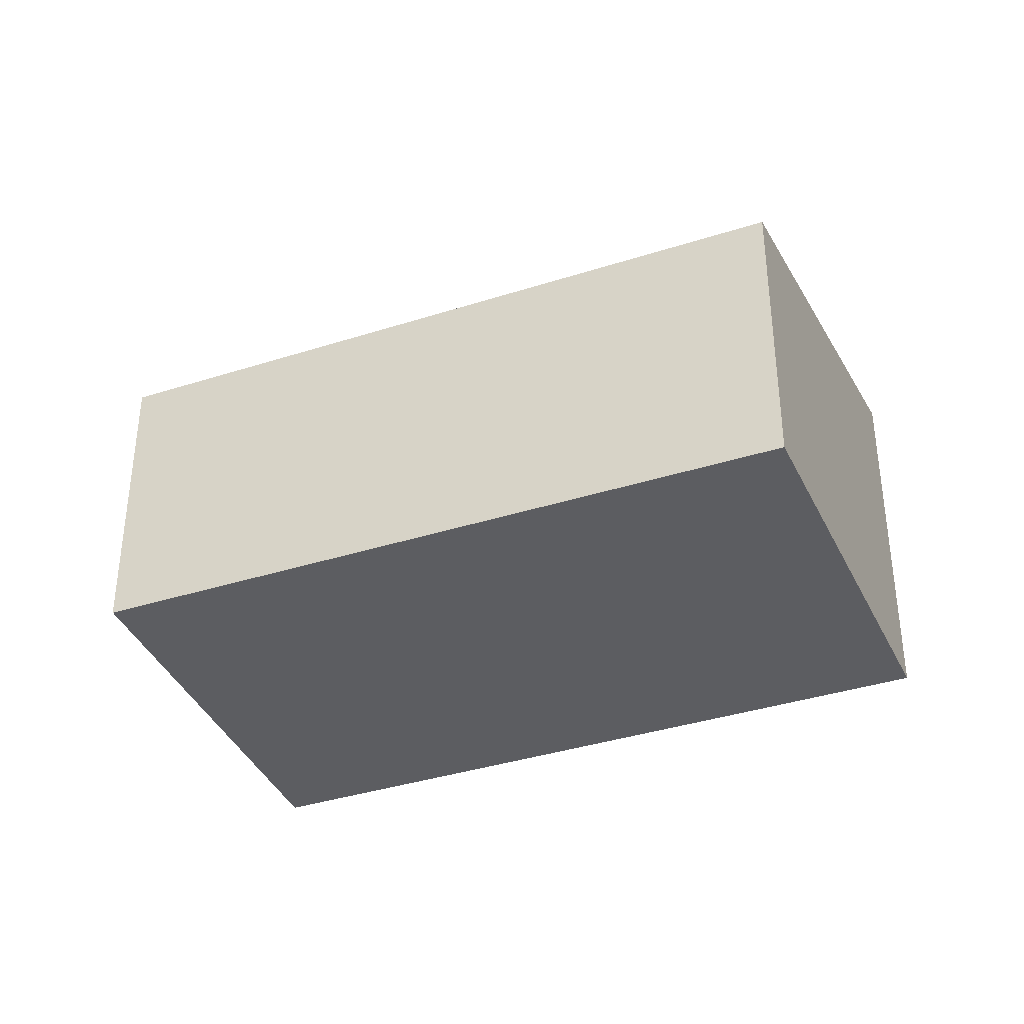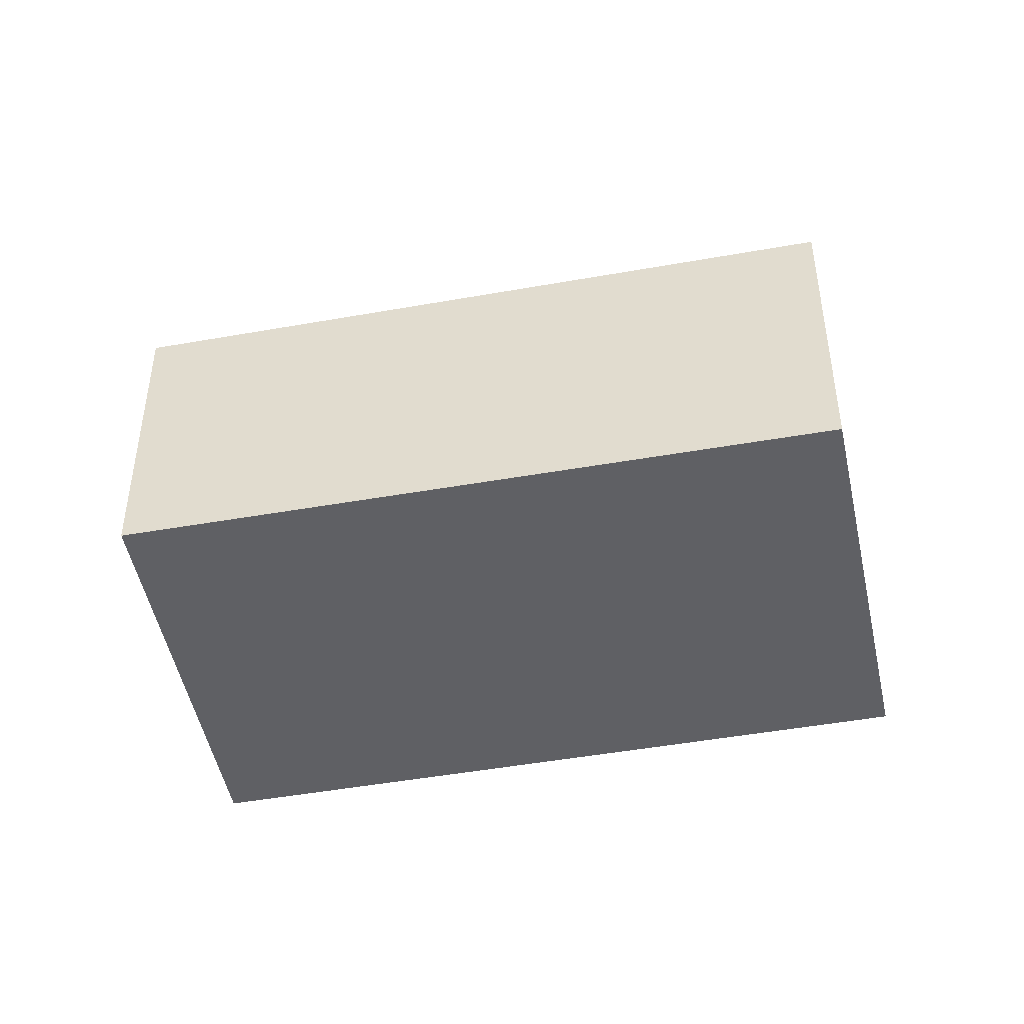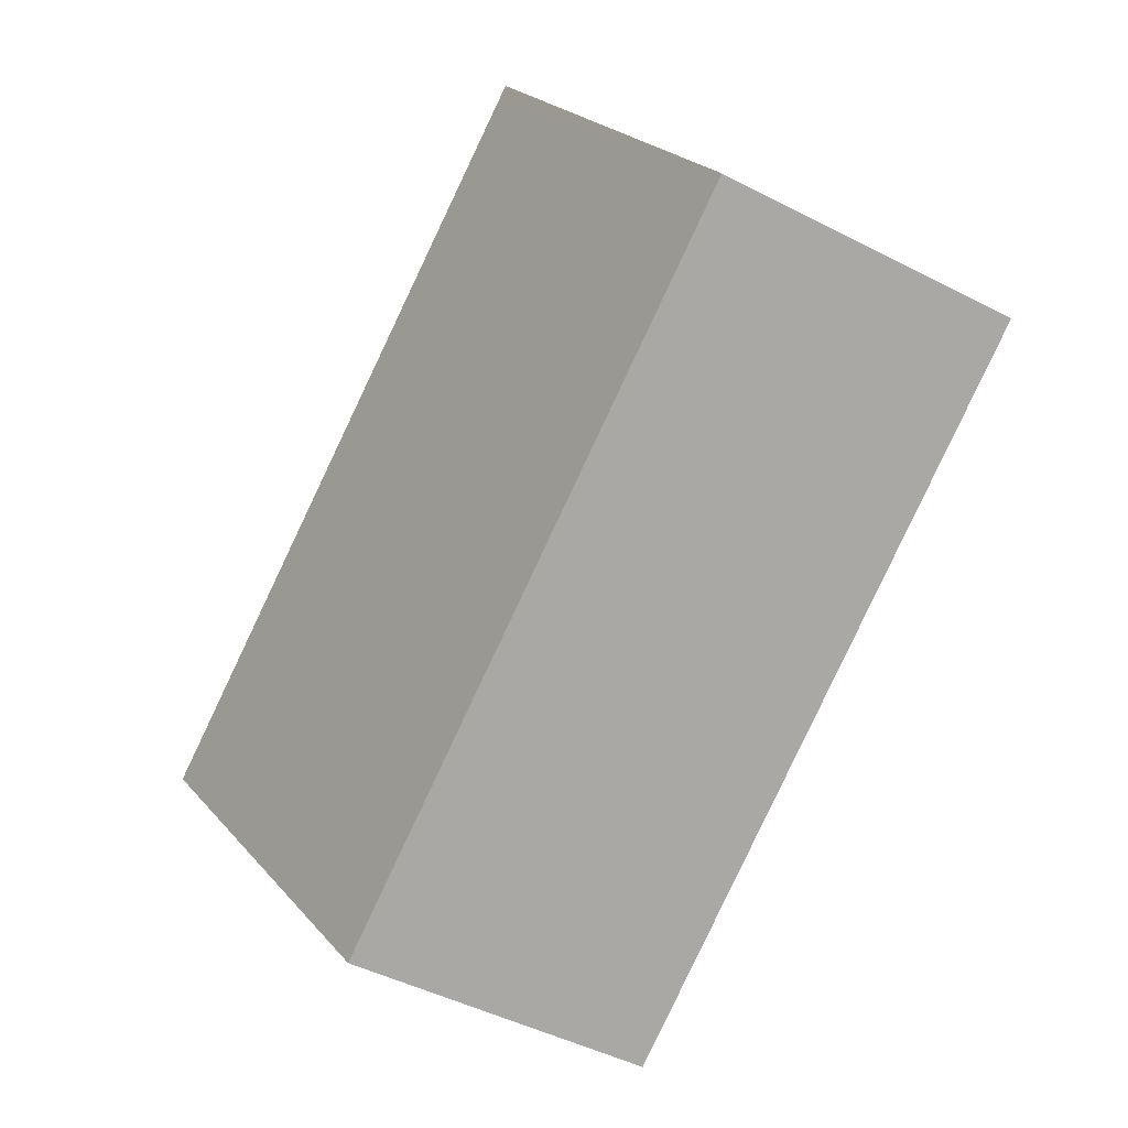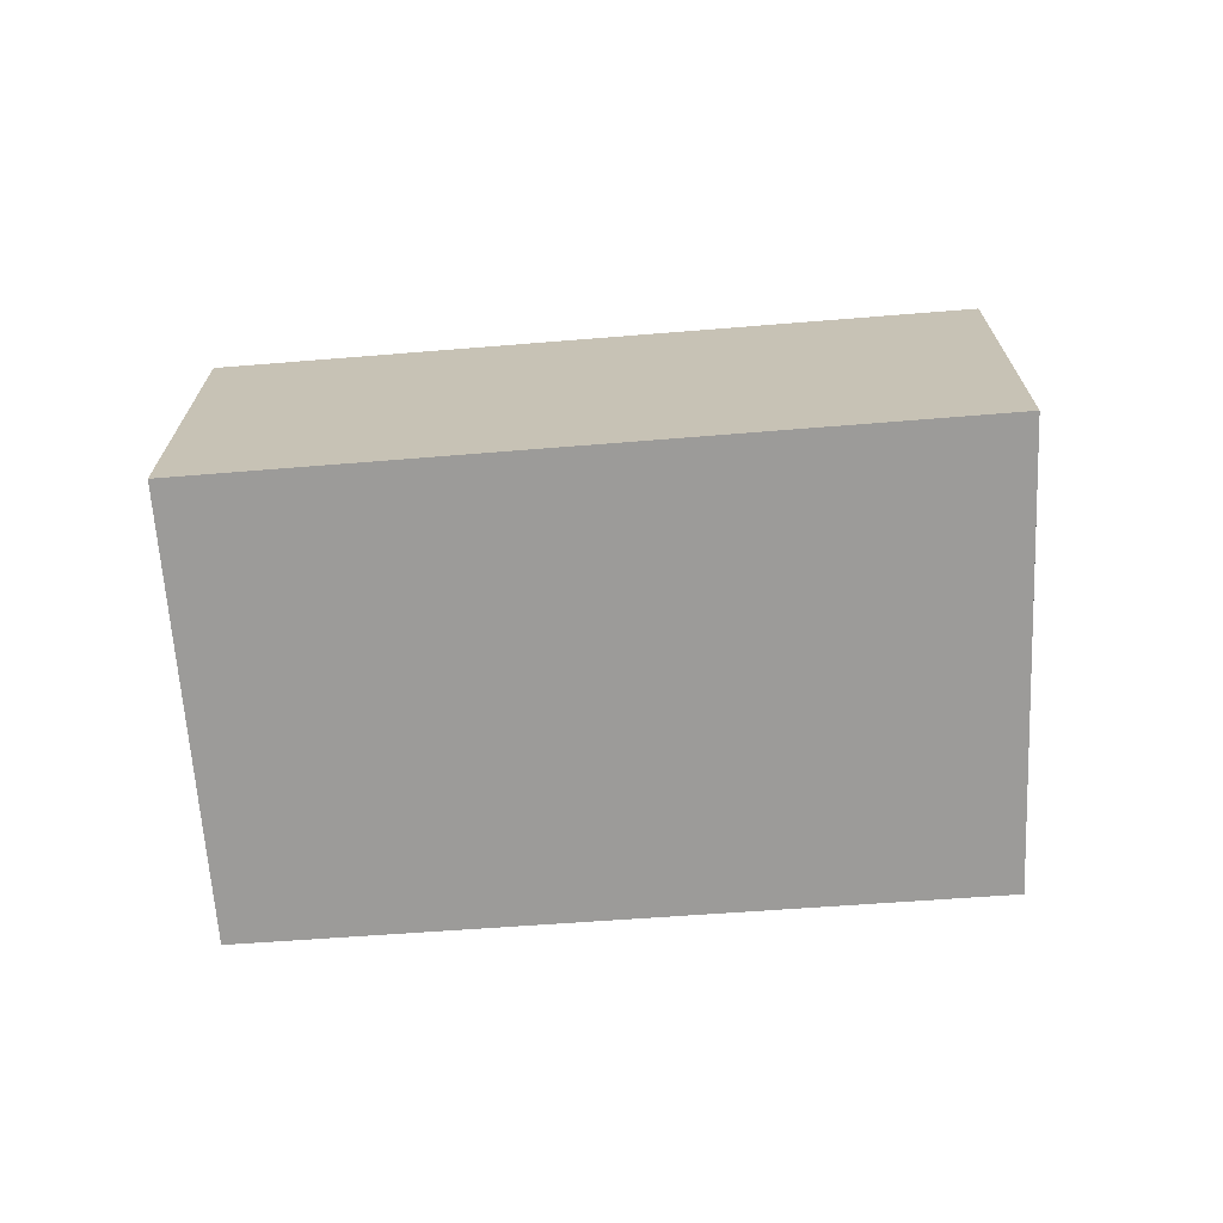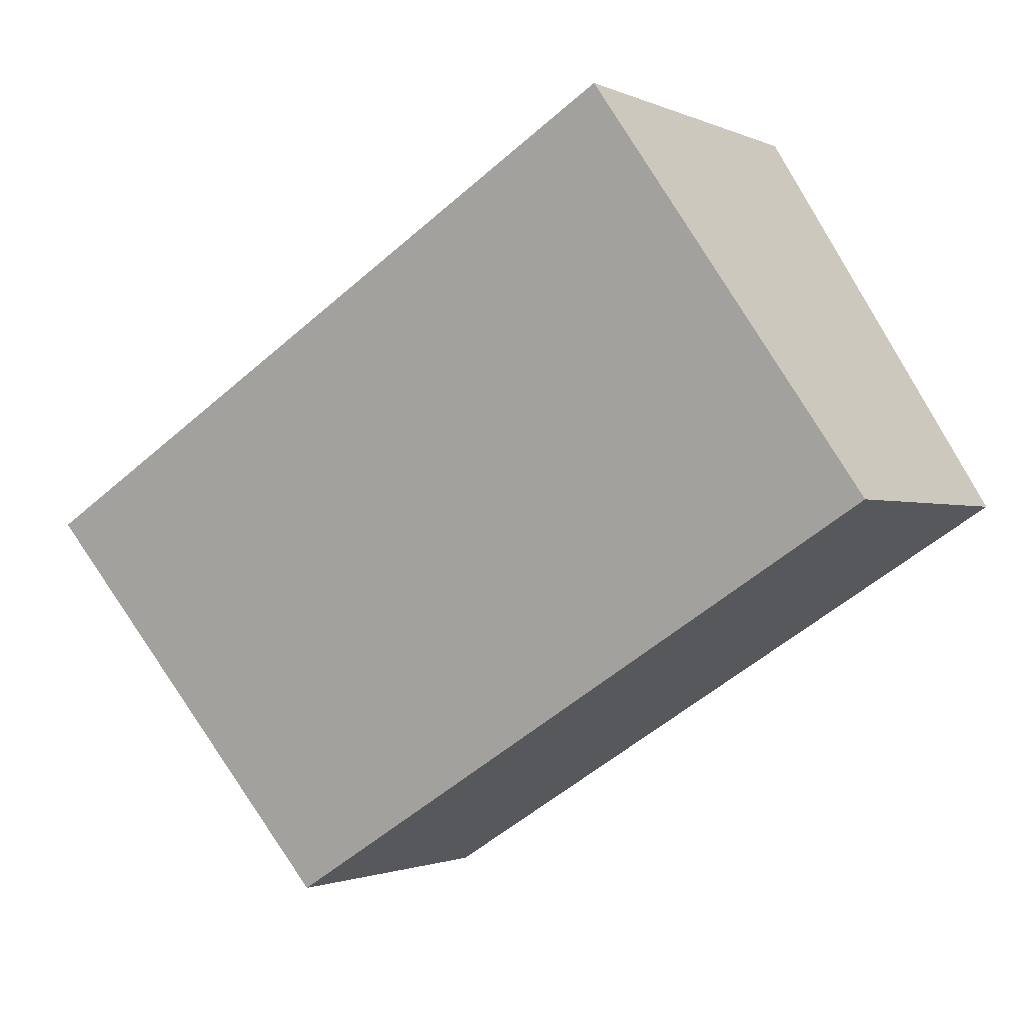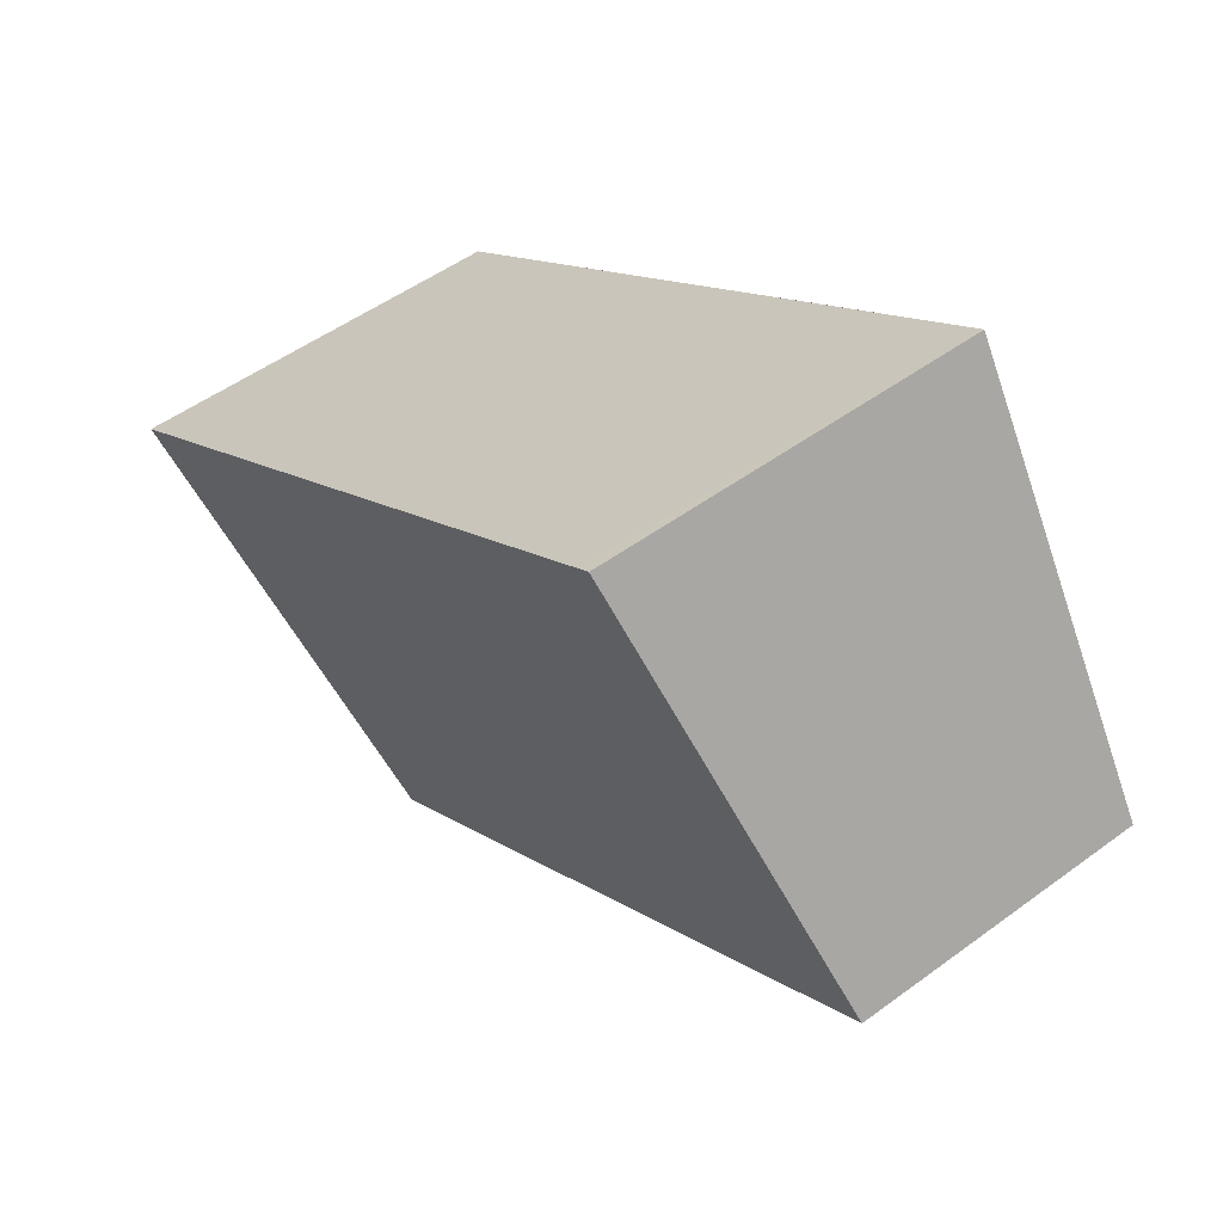
<metadata>
{"format":"obj","ext":"obj","renderer":"f3d","projection":"perspective","resolution":1024,"background":"white","views":[{"elev":-36.5,"azim":-125.4,"up":"+Y"},{"elev":-45.0,"azim":-136.3,"up":"+Y"},{"elev":-47.0,"azim":-120.3,"up":"+Z"},{"elev":-69.9,"azim":36.1,"up":"+Y"},{"elev":-1.4,"azim":-147.5,"up":"+Z"},{"elev":50.8,"azim":-128.8,"up":"+Z"}]}
</metadata>
<code>
v  0 3.11 1.904e-16
v  9.275 3.956 -0.158
v  6.559 3.098 -4.108
v  2.567 3.956 3.961
v  1.13 3.502 1.871
v  2.439 3.956 4.039
v  2.439 -2.473e-16 4.039
v  9.275 9.675e-18 -0.158
v  2.567 -2.425e-16 3.961
v  6.559 2.515e-16 -4.108
v  0 0 0
v  1.13 -1.146e-16 1.871
g defaultobject
f 1 2 3
f 2 1 4
f 4 1 5
f 4 5 6
f 7 4 6
f 4 7 2
f 2 7 8
f 8 7 9
f 8 3 2
f 3 8 10
f 3 11 1
f 11 3 10
f 5 7 6
f 7 5 1
f 7 1 12
f 12 1 11
f 9 10 8
f 10 9 7
f 10 7 12
f 10 12 11

</code>
